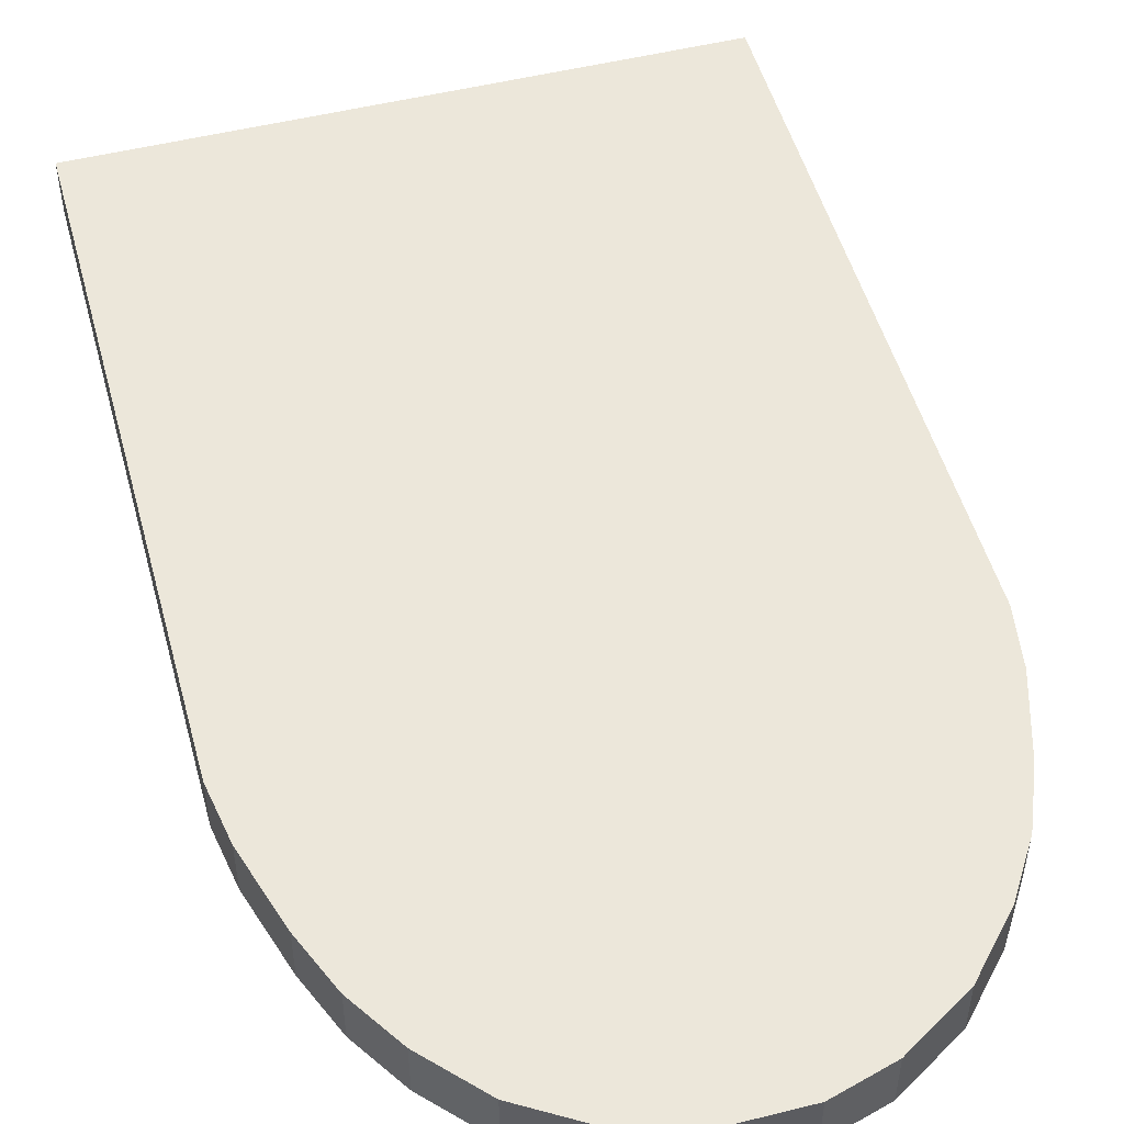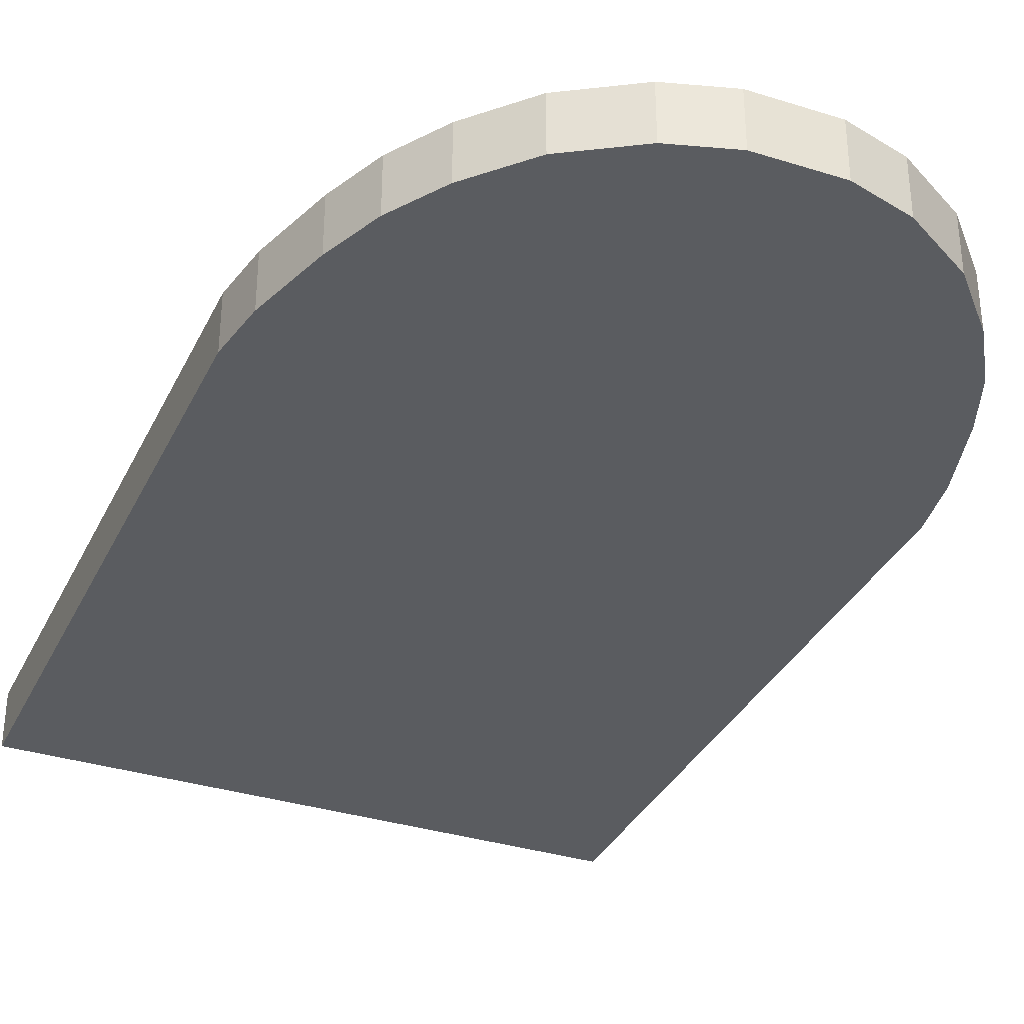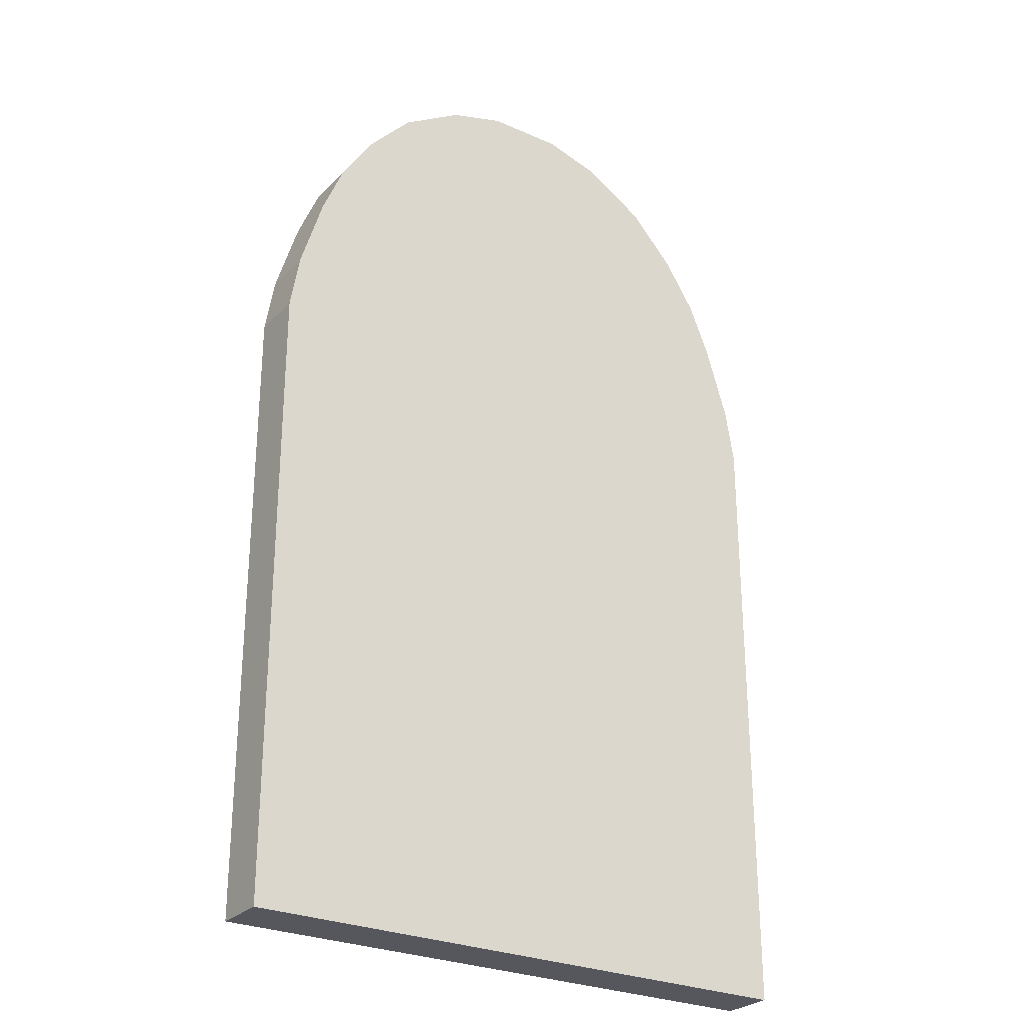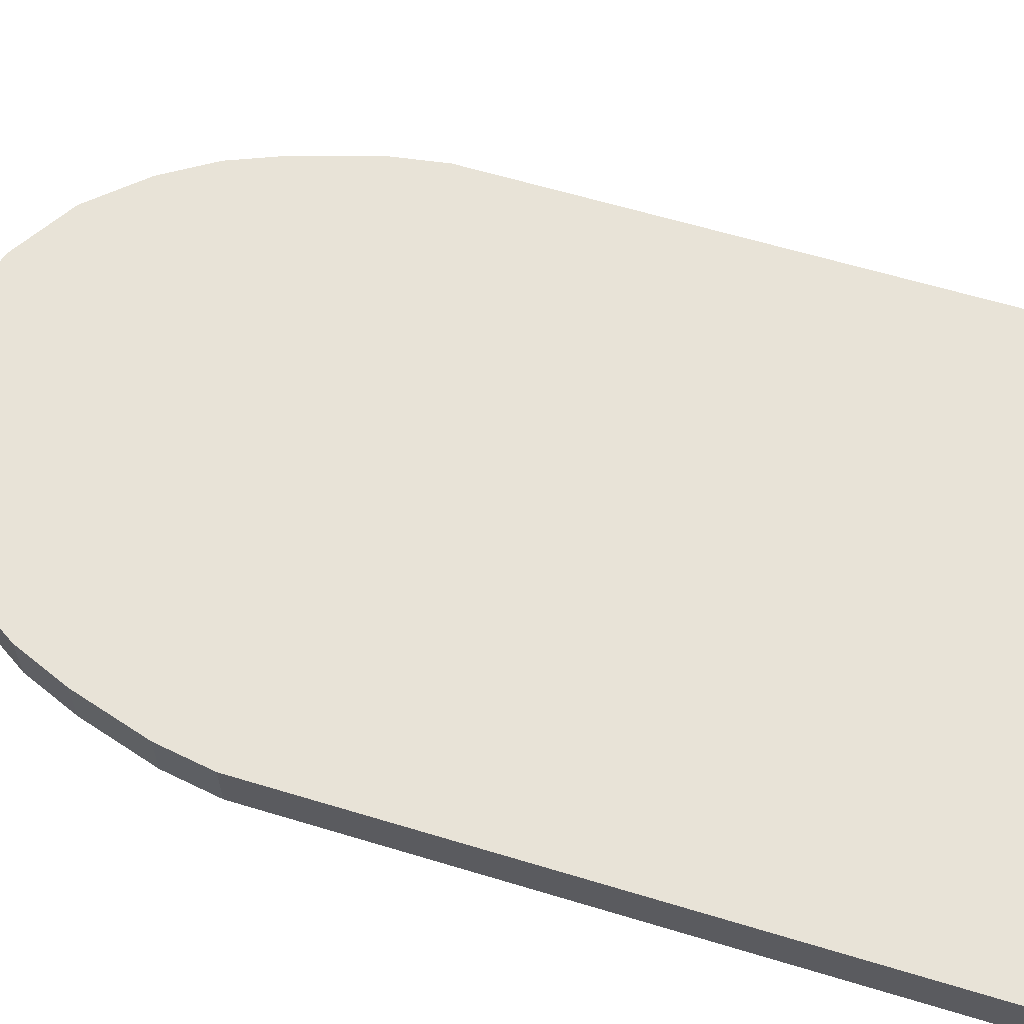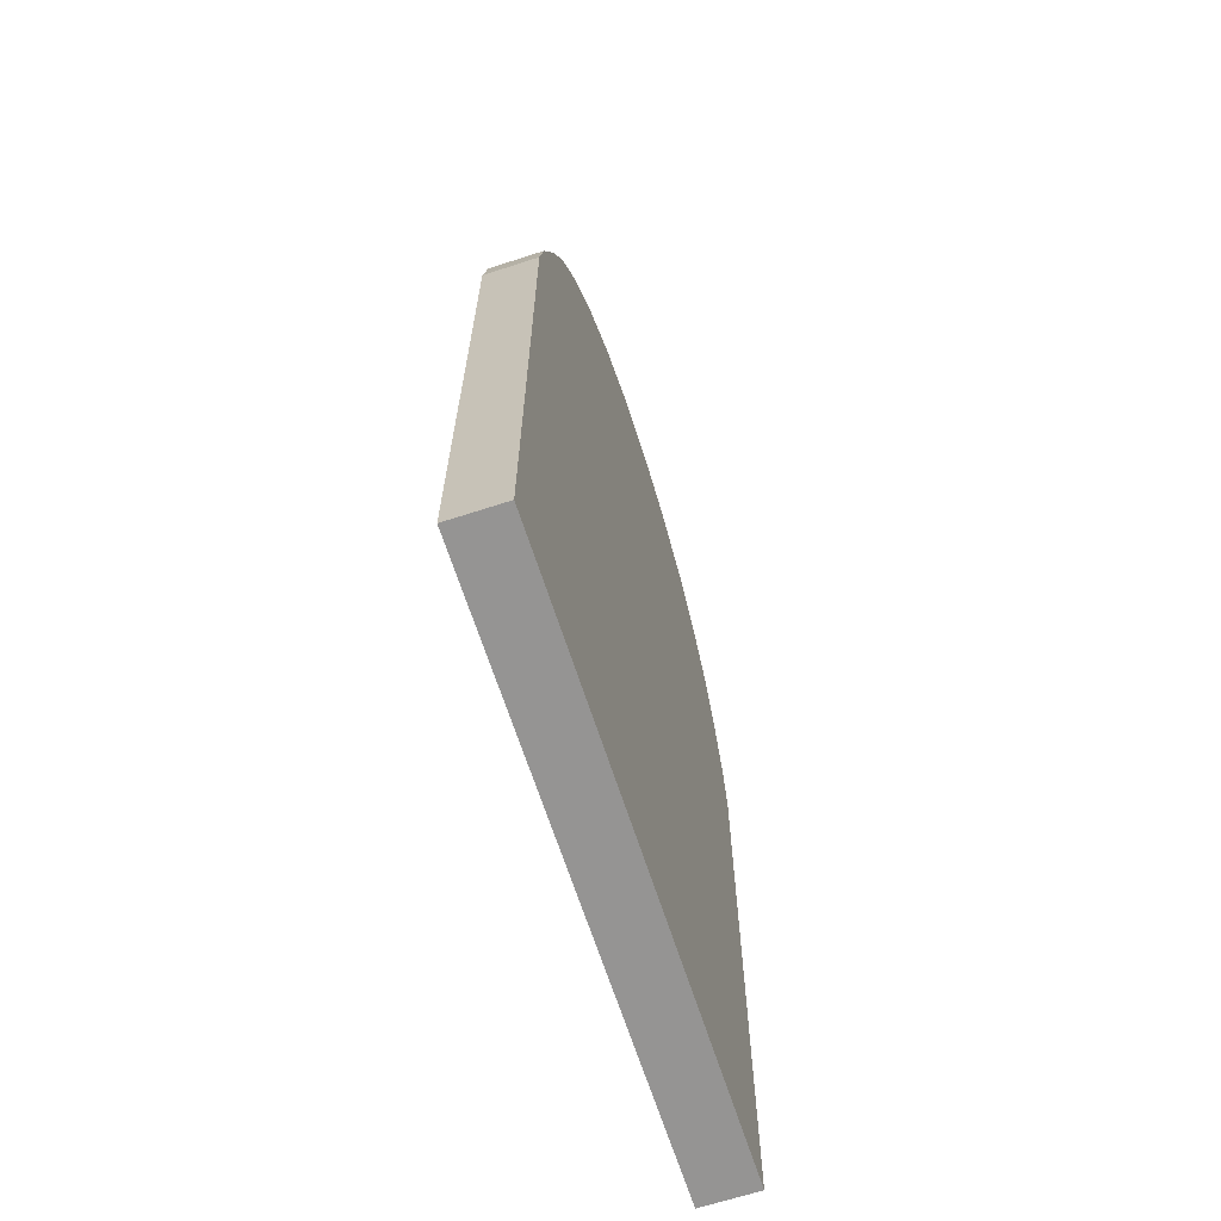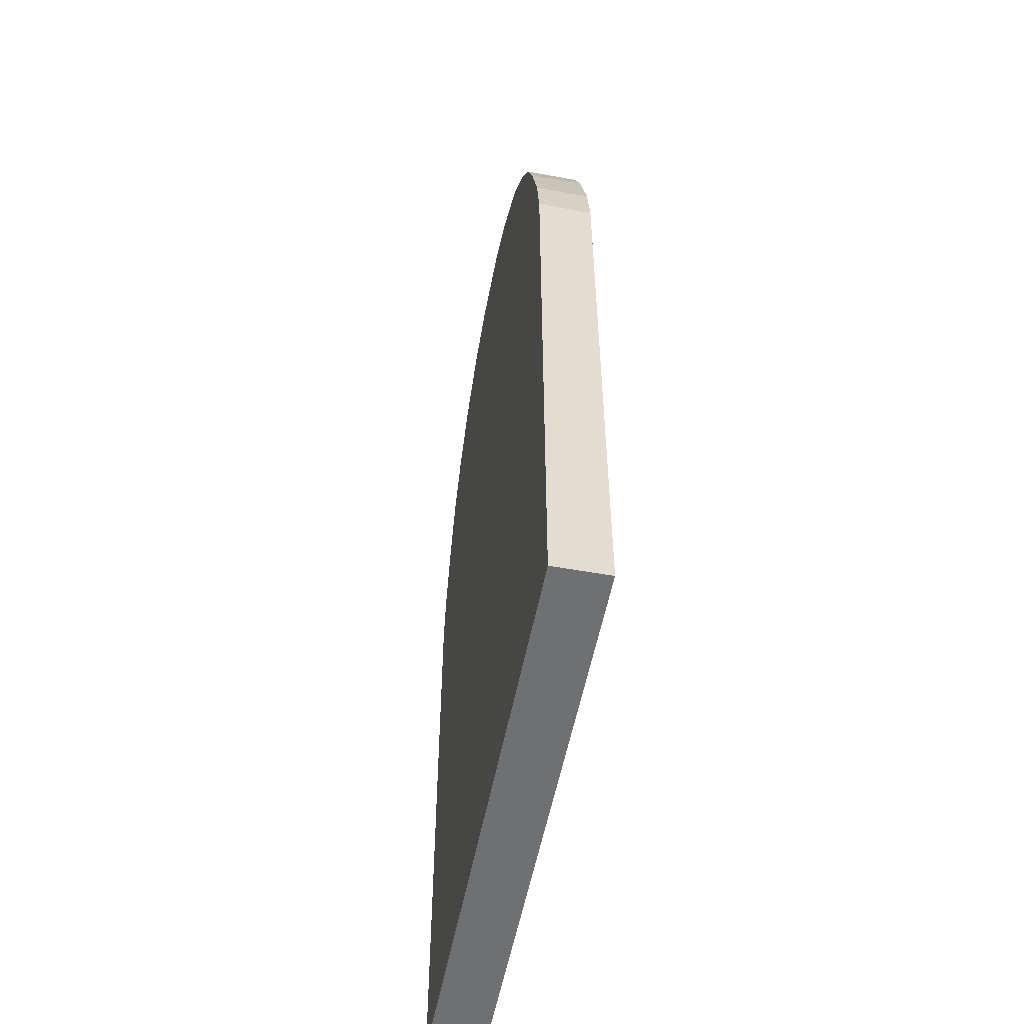
<metadata>
{"format":"obj","ext":"obj","renderer":"f3d","projection":"perspective","resolution":1024,"background":"white","views":[{"elev":50.8,"azim":164.8,"up":"+Z"},{"elev":-34.2,"azim":157.0,"up":"+Z"},{"elev":-27.5,"azim":146.0,"up":"+Y"},{"elev":62.0,"azim":-72.9,"up":"+Z"},{"elev":-67.1,"azim":108.0,"up":"+Y"},{"elev":-54.8,"azim":-100.9,"up":"+Y"}]}
</metadata>
<code>
o Cube.034_Cube.001_Cube.034_Cube.001
v 17.16 -16.62 53.21
v 17.16 -12.3 53.67
v 17.16 -12.3 53.21
v 22.07 -16.62 53.21
v 22.07 -12.3 53.67
v 22.07 -16.62 53.67
v 17.16 -16.62 53.67
v 22.07 -12.3 53.21
v 22.07 -11.31 53.67
v 17.24 -10.84 53.67
v 17.16 -11.31 53.67
v 17.16 -11.31 53.21
v 22.07 -11.31 53.21
v 17.24 -10.84 53.21
v 21.8 -10.19 53.21
v 22 -10.84 53.21
v 22 -10.84 53.67
v 21.61 -9.735 53.67
v 21.8 -10.19 53.67
v 17.43 -10.19 53.67
v 17.43 -10.19 53.21
v 17.62 -9.735 53.67
v 21.35 -9.315 53.67
v 17.89 -9.315 53.67
v 17.62 -9.735 53.21
v 21.61 -9.735 53.21
v 17.89 -9.315 53.21
v 20.95 -8.886 53.21
v 21.35 -9.315 53.21
v 20.95 -8.886 53.67
v 18.81 -8.562 53.67
v 18.28 -8.886 53.67
v 18.28 -8.886 53.21
v 19.94 -8.421 53.67
v 19.29 -8.421 53.67
v 18.81 -8.562 53.21
v 20.43 -8.562 53.21
v 20.43 -8.562 53.67
v 19.94 -8.421 53.21
v 19.29 -8.421 53.21
f 1 2 3
f 4 5 6
f 7 4 6
f 7 5 2
f 3 4 1
f 8 9 5
f 9 10 11
f 2 12 3
f 5 11 2
f 3 13 8
f 14 15 16
f 11 14 12
f 13 14 16
f 13 17 9
f 15 18 19
f 17 15 19
f 10 19 20
f 10 21 14
f 22 23 24
f 19 22 20
f 20 25 21
f 15 25 26
f 27 28 29
f 22 27 25
f 25 29 26
f 26 23 18
f 30 31 32
f 29 30 23
f 23 32 24
f 24 33 27
f 31 34 35
f 32 36 33
f 33 37 28
f 28 38 30
f 35 39 40
f 31 40 36
f 36 39 37
f 37 34 38
f 1 7 2
f 4 8 5
f 7 1 4
f 7 6 5
f 3 8 4
f 8 13 9
f 9 17 10
f 2 11 12
f 5 9 11
f 3 12 13
f 14 21 15
f 11 10 14
f 13 12 14
f 13 16 17
f 15 26 18
f 17 16 15
f 10 17 19
f 10 20 21
f 22 18 23
f 19 18 22
f 20 22 25
f 15 21 25
f 27 33 28
f 22 24 27
f 25 27 29
f 26 29 23
f 30 38 31
f 29 28 30
f 23 30 32
f 24 32 33
f 31 38 34
f 32 31 36
f 33 36 37
f 28 37 38
f 35 34 39
f 31 35 40
f 36 40 39
f 37 39 34

</code>
